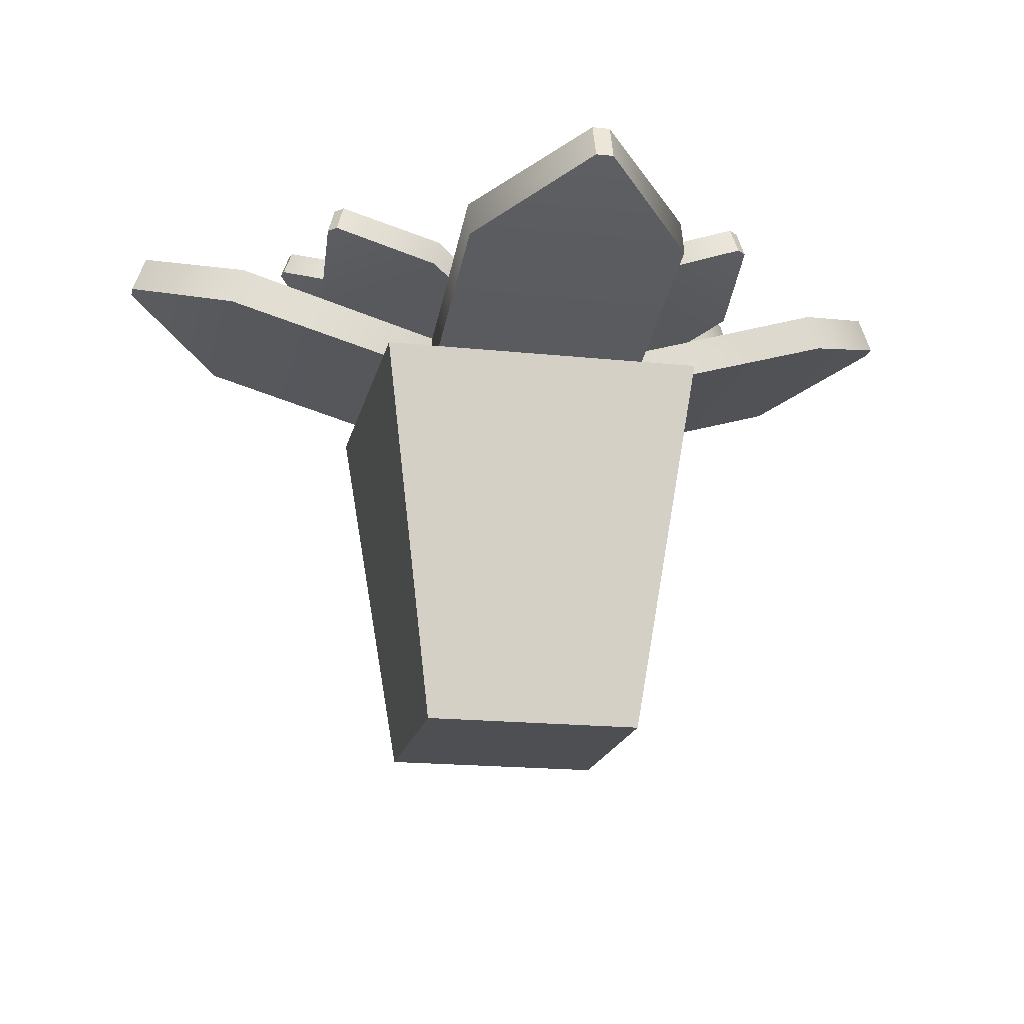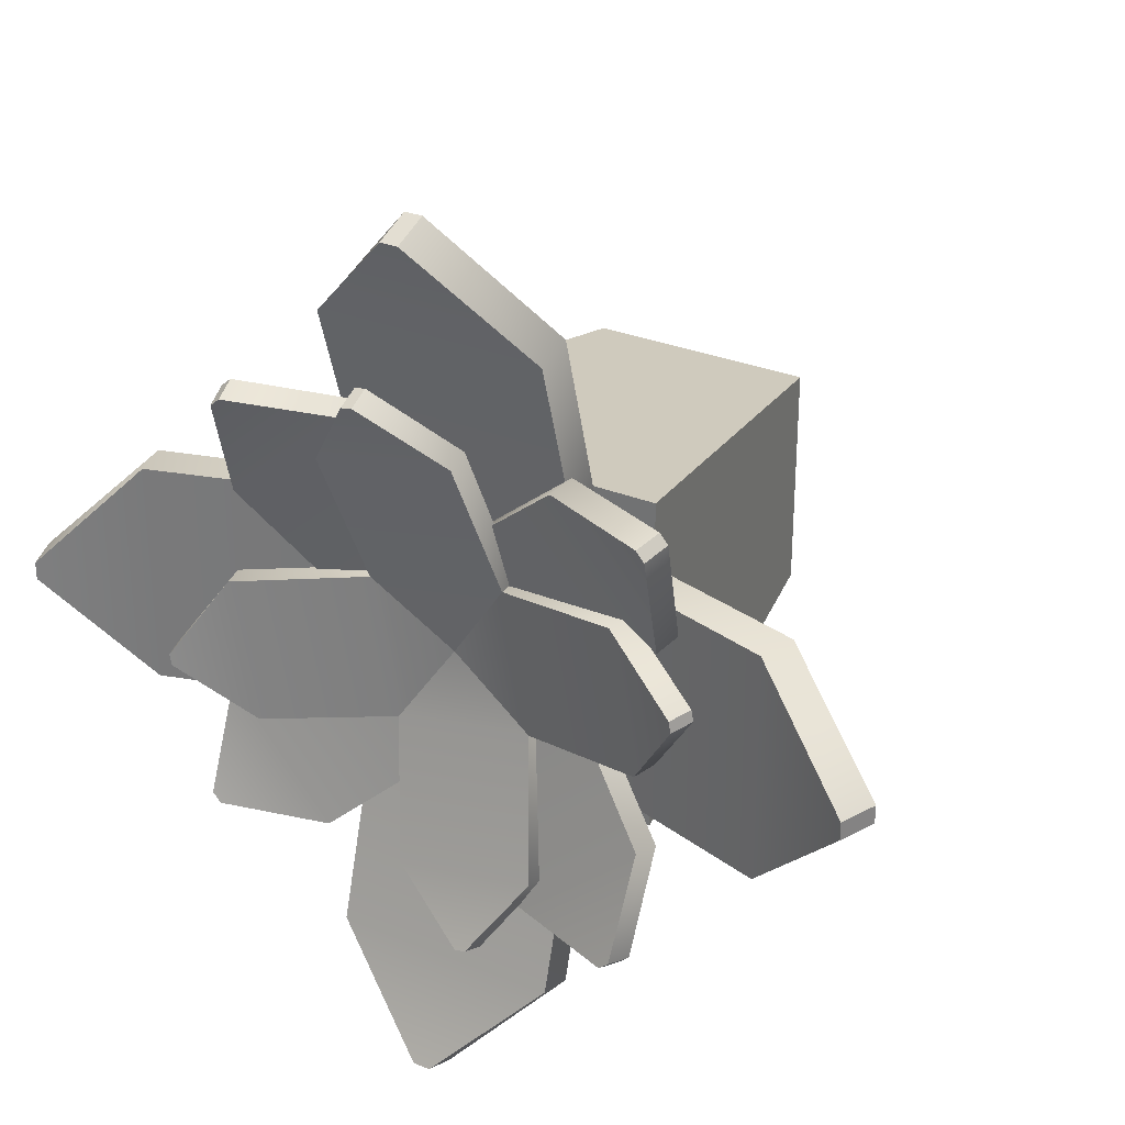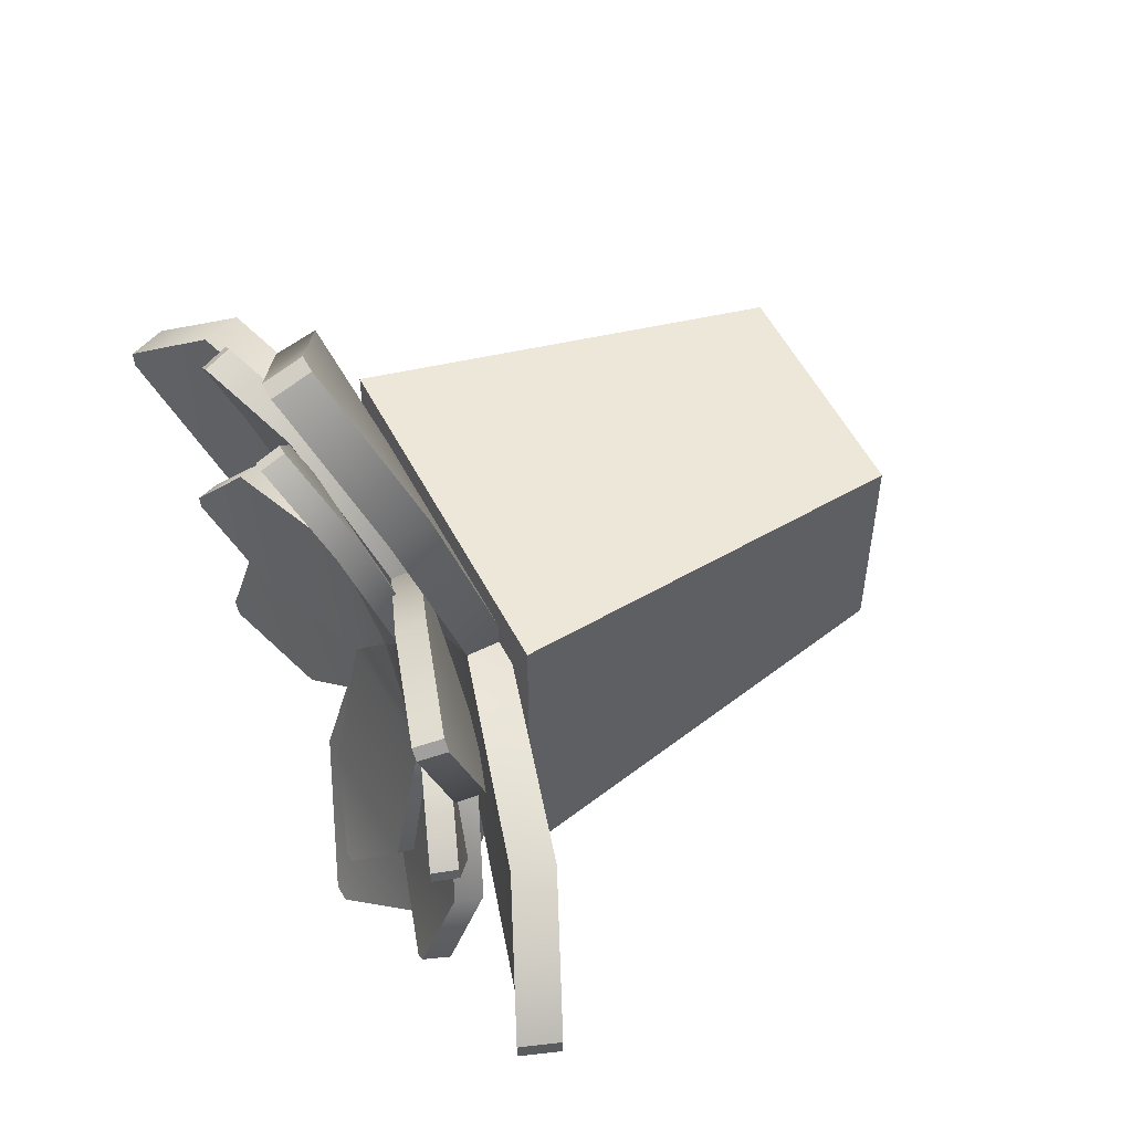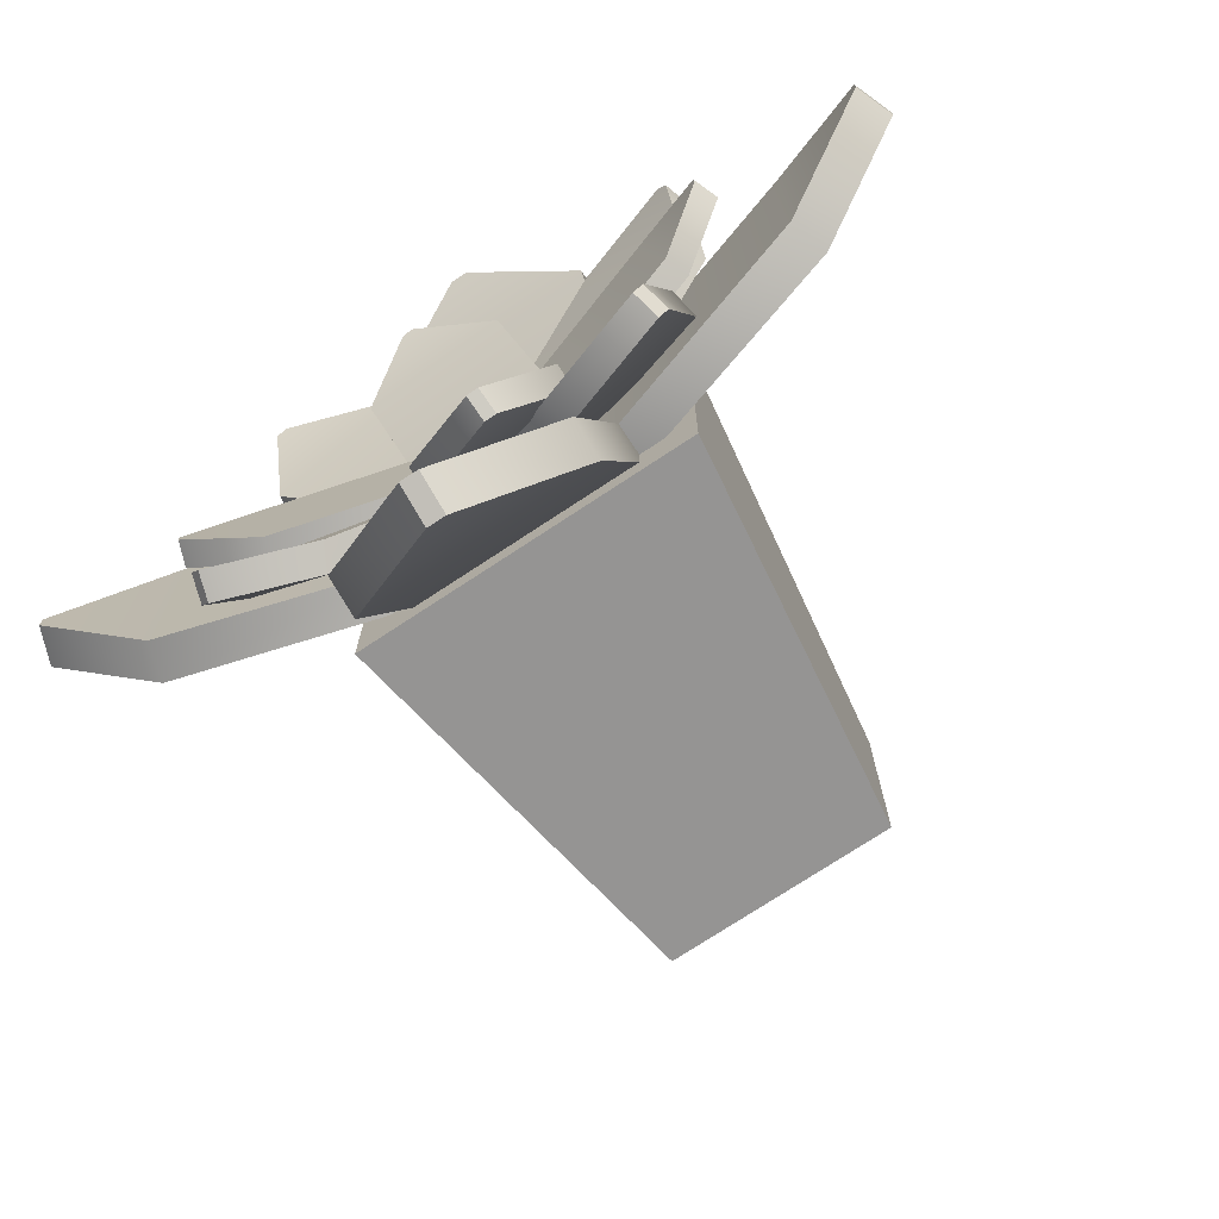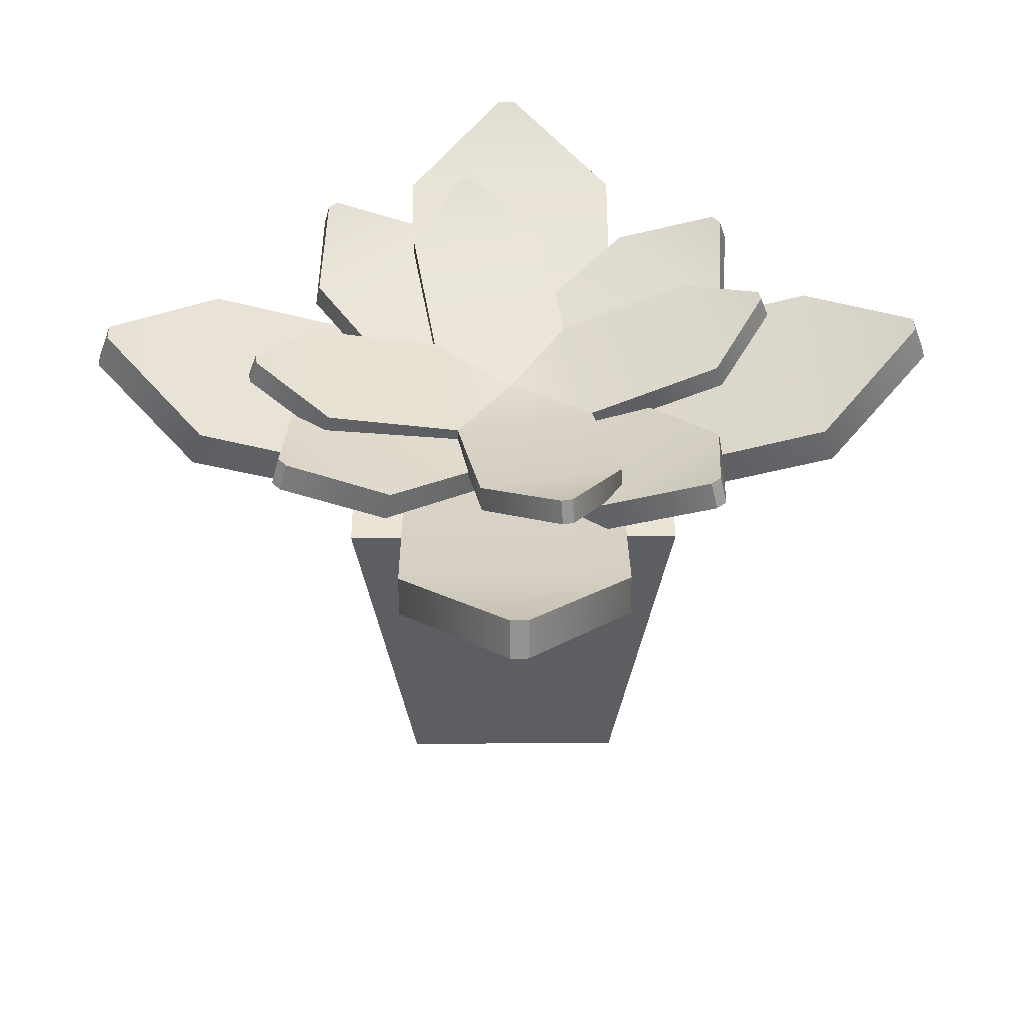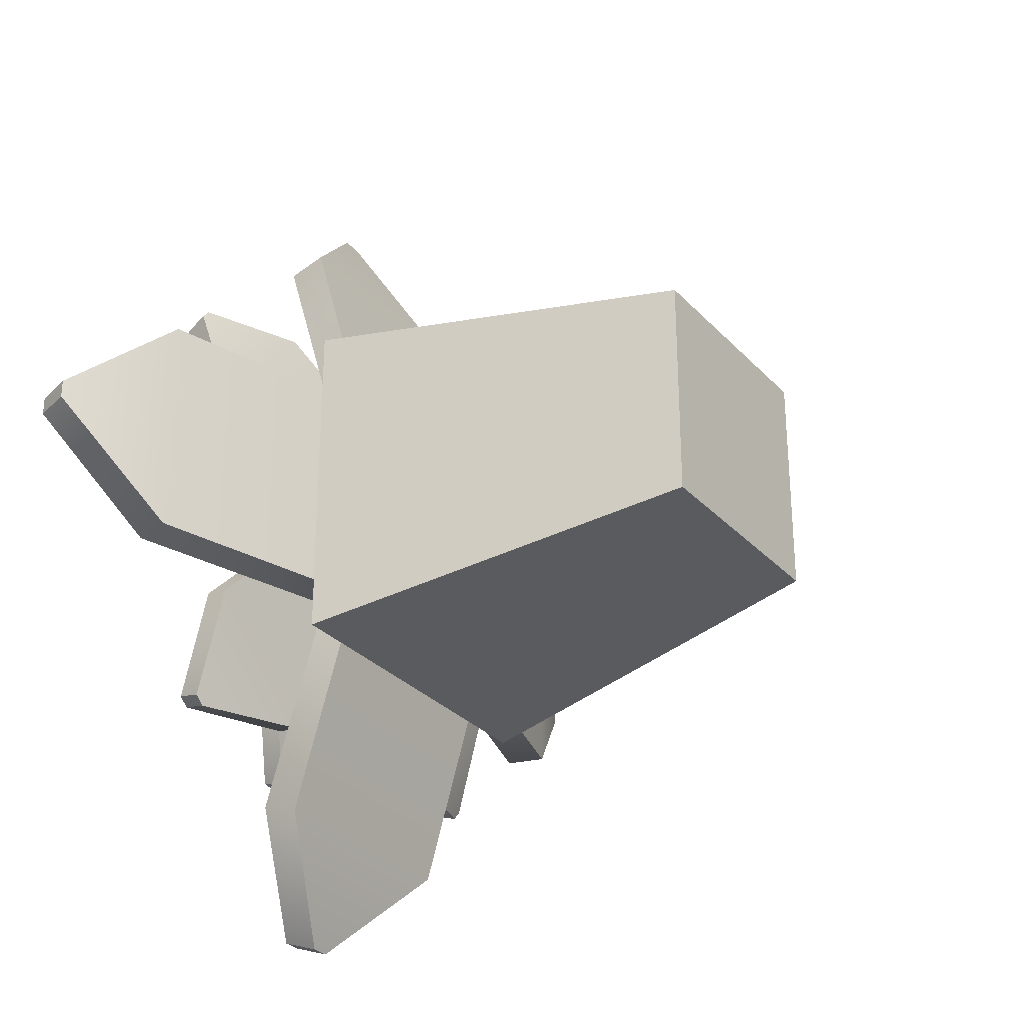
<metadata>
{"format":"obj","ext":"obj","renderer":"f3d","projection":"perspective","resolution":1024,"background":"white","views":[{"elev":-18.1,"azim":-11.7,"up":"+Y"},{"elev":29.6,"azim":-149.0,"up":"+Z"},{"elev":55.7,"azim":-117.5,"up":"+Z"},{"elev":-73.7,"azim":-146.5,"up":"+Z"},{"elev":43.7,"azim":179.5,"up":"+Y"},{"elev":-29.9,"azim":-56.1,"up":"+Z"}]}
</metadata>
<code>
g default
v -0.5 0 0.5
v 0.5 0 0.5
v -0.75 1.75 0.75
v 0.75 1.75 0.75
v -0.75 1.75 -0.75
v 0.75 1.75 -0.75
v -0.5 0 -0.5
v 0.5 0 -0.5
v -0.5 2.002 1.479
v 0.5 2.002 1.479
v -0.5 2.17 1.43
v 0.5 2.17 1.43
v -0.5 1.887 0.4922
v 0.5 1.887 0.4922
v -0.5 1.713 0.4878
v 0.5 1.713 0.4878
v -0.02611 2.217 1.942
v 0.05241 2.217 1.942
v 0.05241 2.381 1.881
v -0.02611 2.381 1.881
v -0.25 1.824 -0.008889
v 0.25 1.824 -0.008889
v 0.25 1.65 0
v -0.25 1.65 0
v 0.9846 2.147 0.1415
v 0.8685 2.147 -0.485
v 0.954 2.254 0.1472
v 0.8379 2.254 -0.4794
v 0.3664 2.074 0.2561
v 0.2503 2.074 -0.3705
v 0.3637 1.962 0.2566
v 0.2476 1.962 -0.37
v 1.22 2.284 -0.2092
v 1.211 2.284 -0.2584
v 1.172 2.388 -0.2513
v 1.181 2.388 -0.2021
v 0.02346 2.034 0.1576
v -0.0346 2.034 -0.1557
v -0.02903 1.923 -0.1567
v 0.02903 1.923 0.1566
v 0.1416 2.147 -0.9846
v -0.485 2.147 -0.8685
v 0.1472 2.254 -0.954
v -0.4793 2.254 -0.8379
v 0.2561 2.074 -0.3664
v -0.3704 2.074 -0.2503
v 0.2566 1.962 -0.3637
v -0.3699 1.962 -0.2476
v -0.2091 2.284 -1.22
v -0.2583 2.284 -1.211
v -0.2512 2.388 -1.172
v -0.202 2.388 -1.181
v 0.1577 2.034 -0.02346
v -0.1556 2.034 0.0346
v -0.1566 1.923 0.02903
v 0.1566 1.923 -0.02903
v -0.9846 2.147 -0.1416
v -0.8685 2.147 0.485
v -0.954 2.254 -0.1472
v -0.8379 2.254 0.4793
v -0.3664 2.074 -0.2561
v -0.2503 2.074 0.3704
v -0.3637 1.962 -0.2566
v -0.2476 1.962 0.3699
v -1.22 2.284 0.2091
v -1.211 2.284 0.2583
v -1.172 2.388 0.2512
v -1.181 2.388 0.202
v -0.02346 2.034 -0.1577
v 0.0346 2.034 0.1556
v 0.02903 1.923 0.1566
v -0.02903 1.923 -0.1566
v -0.1416 2.147 0.9846
v 0.485 2.147 0.8685
v -0.1472 2.254 0.954
v 0.4793 2.254 0.8379
v -0.2561 2.074 0.3664
v 0.3704 2.074 0.2503
v -0.2566 1.962 0.3637
v 0.3699 1.962 0.2476
v 0.2091 2.284 1.22
v 0.2583 2.284 1.211
v 0.2512 2.388 1.172
v 0.202 2.388 1.181
v -0.1577 2.034 0.02346
v 0.1556 2.034 -0.0346
v 0.1566 1.923 -0.02903
v -0.1566 1.923 0.02903
v 1.039 2.078 -0.4157
v 0.5733 2.078 -0.9607
v 1.012 2.198 -0.393
v 0.5467 2.198 -0.938
v 0.5009 1.996 0.04346
v 0.03555 1.996 -0.5015
v 0.4985 1.871 0.0455
v 0.03316 1.871 -0.4995
v 1.071 2.232 -0.8896
v 1.034 2.232 -0.9324
v 1.001 2.349 -0.9038
v 1.037 2.349 -0.861
v 0.1115 1.951 0.1404
v -0.1212 1.951 -0.1321
v -0.1163 1.826 -0.1362
v 0.1163 1.826 0.1362
v 0.4157 2.078 1.039
v 0.9607 2.078 0.5733
v 0.393 2.198 1.012
v 0.938 2.198 0.5467
v -0.04346 1.996 0.5009
v 0.5015 1.996 0.03555
v -0.0455 1.871 0.4985
v 0.4995 1.871 0.03316
v 0.8896 2.232 1.071
v 0.9324 2.232 1.034
v 0.9038 2.349 1.001
v 0.861 2.349 1.037
v -0.1404 1.951 0.1115
v 0.1321 1.951 -0.1212
v 0.1362 1.826 -0.1163
v -0.1362 1.826 0.1163
v -1.039 2.078 0.4157
v -0.5733 2.078 0.9607
v -1.012 2.198 0.393
v -0.5467 2.198 0.938
v -0.5009 1.996 -0.04346
v -0.03555 1.996 0.5015
v -0.4985 1.871 -0.0455
v -0.03316 1.871 0.4995
v -1.071 2.232 0.8896
v -1.034 2.232 0.9324
v -1.001 2.349 0.9038
v -1.037 2.349 0.861
v -0.1115 1.951 -0.1404
v 0.1212 1.951 0.1321
v 0.1163 1.826 0.1362
v -0.1163 1.826 -0.1362
v -0.4157 2.078 -1.039
v -0.9607 2.078 -0.5733
v -0.393 2.198 -1.012
v -0.938 2.198 -0.5467
v 0.04346 1.996 -0.5009
v -0.5015 1.996 -0.03555
v 0.0455 1.871 -0.4985
v -0.4995 1.871 -0.03316
v -0.8896 2.232 -1.071
v -0.9324 2.232 -1.034
v -0.9038 2.349 -1.001
v -0.861 2.349 -1.037
v 0.1404 1.951 -0.1115
v -0.1321 1.951 0.1212
v -0.1362 1.826 0.1163
v 0.1362 1.826 -0.1163
v -1.479 2.002 -0.5
v -1.479 2.002 0.5
v -1.43 2.17 -0.5
v -1.43 2.17 0.5
v -0.4922 1.887 -0.5
v -0.4922 1.887 0.5
v -0.4878 1.713 -0.5
v -0.4878 1.713 0.5
v -1.942 2.217 -0.02611
v -1.942 2.217 0.05241
v -1.881 2.381 0.05241
v -1.881 2.381 -0.02611
v 0.008889 1.824 -0.25
v 0.008889 1.824 0.25
v 0 1.65 0.25
v 0 1.65 -0.25
v 0.5 2.002 -1.479
v -0.5 2.002 -1.479
v 0.5 2.17 -1.43
v -0.5 2.17 -1.43
v 0.5 1.887 -0.4922
v -0.5 1.887 -0.4922
v 0.5 1.713 -0.4878
v -0.5 1.713 -0.4878
v 0.02611 2.217 -1.942
v -0.05241 2.217 -1.942
v -0.05241 2.381 -1.881
v 0.02611 2.381 -1.881
v 0.25 1.824 0.008889
v -0.25 1.824 0.008889
v -0.25 1.65 0
v 0.25 1.65 0
v 1.479 2.002 0.5
v 1.479 2.002 -0.5
v 1.43 2.17 0.5
v 1.43 2.17 -0.5
v 0.4922 1.887 0.5
v 0.4922 1.887 -0.5
v 0.4878 1.713 0.5
v 0.4878 1.713 -0.5
v 1.942 2.217 0.02611
v 1.942 2.217 -0.05241
v 1.881 2.381 -0.05241
v 1.881 2.381 0.02611
v -0.008889 1.824 0.25
v -0.008889 1.824 -0.25
v 0 1.65 -0.25
v 0 1.65 0.25
g Plant
f 1 2 4 3
f 3 4 6 5
f 5 6 8 7
f 7 8 2 1
f 2 8 6 4
f 7 1 3 5
f 17 18 19 20
f 11 12 14 13
f 21 22 23 24
f 15 16 10 9
f 10 16 14 12
f 15 9 11 13
f 9 10 18 17
f 10 12 19 18
f 12 11 20 19
f 11 9 17 20
f 13 14 22 21
f 14 16 23 22
f 16 15 24 23
f 15 13 21 24
f 33 34 35 36
f 27 28 30 29
f 37 38 39 40
f 31 32 26 25
f 26 32 30 28
f 31 25 27 29
f 25 26 34 33
f 26 28 35 34
f 28 27 36 35
f 27 25 33 36
f 29 30 38 37
f 30 32 39 38
f 32 31 40 39
f 31 29 37 40
f 49 50 51 52
f 43 44 46 45
f 53 54 55 56
f 47 48 42 41
f 42 48 46 44
f 47 41 43 45
f 41 42 50 49
f 42 44 51 50
f 44 43 52 51
f 43 41 49 52
f 45 46 54 53
f 46 48 55 54
f 48 47 56 55
f 47 45 53 56
f 65 66 67 68
f 59 60 62 61
f 69 70 71 72
f 63 64 58 57
f 58 64 62 60
f 63 57 59 61
f 57 58 66 65
f 58 60 67 66
f 60 59 68 67
f 59 57 65 68
f 61 62 70 69
f 62 64 71 70
f 64 63 72 71
f 63 61 69 72
f 81 82 83 84
f 75 76 78 77
f 85 86 87 88
f 79 80 74 73
f 74 80 78 76
f 79 73 75 77
f 73 74 82 81
f 74 76 83 82
f 76 75 84 83
f 75 73 81 84
f 77 78 86 85
f 78 80 87 86
f 80 79 88 87
f 79 77 85 88
f 97 98 99 100
f 91 92 94 93
f 101 102 103 104
f 95 96 90 89
f 90 96 94 92
f 95 89 91 93
f 89 90 98 97
f 90 92 99 98
f 92 91 100 99
f 91 89 97 100
f 93 94 102 101
f 94 96 103 102
f 96 95 104 103
f 95 93 101 104
f 113 114 115 116
f 107 108 110 109
f 117 118 119 120
f 111 112 106 105
f 106 112 110 108
f 111 105 107 109
f 105 106 114 113
f 106 108 115 114
f 108 107 116 115
f 107 105 113 116
f 109 110 118 117
f 110 112 119 118
f 112 111 120 119
f 111 109 117 120
f 129 130 131 132
f 123 124 126 125
f 133 134 135 136
f 127 128 122 121
f 122 128 126 124
f 127 121 123 125
f 121 122 130 129
f 122 124 131 130
f 124 123 132 131
f 123 121 129 132
f 125 126 134 133
f 126 128 135 134
f 128 127 136 135
f 127 125 133 136
f 145 146 147 148
f 139 140 142 141
f 149 150 151 152
f 143 144 138 137
f 138 144 142 140
f 143 137 139 141
f 137 138 146 145
f 138 140 147 146
f 140 139 148 147
f 139 137 145 148
f 141 142 150 149
f 142 144 151 150
f 144 143 152 151
f 143 141 149 152
f 161 162 163 164
f 155 156 158 157
f 165 166 167 168
f 159 160 154 153
f 154 160 158 156
f 159 153 155 157
f 153 154 162 161
f 154 156 163 162
f 156 155 164 163
f 155 153 161 164
f 157 158 166 165
f 158 160 167 166
f 160 159 168 167
f 159 157 165 168
f 177 178 179 180
f 171 172 174 173
f 181 182 183 184
f 175 176 170 169
f 170 176 174 172
f 175 169 171 173
f 169 170 178 177
f 170 172 179 178
f 172 171 180 179
f 171 169 177 180
f 173 174 182 181
f 174 176 183 182
f 176 175 184 183
f 175 173 181 184
f 193 194 195 196
f 187 188 190 189
f 197 198 199 200
f 191 192 186 185
f 186 192 190 188
f 191 185 187 189
f 185 186 194 193
f 186 188 195 194
f 188 187 196 195
f 187 185 193 196
f 189 190 198 197
f 190 192 199 198
f 192 191 200 199
f 191 189 197 200

</code>
